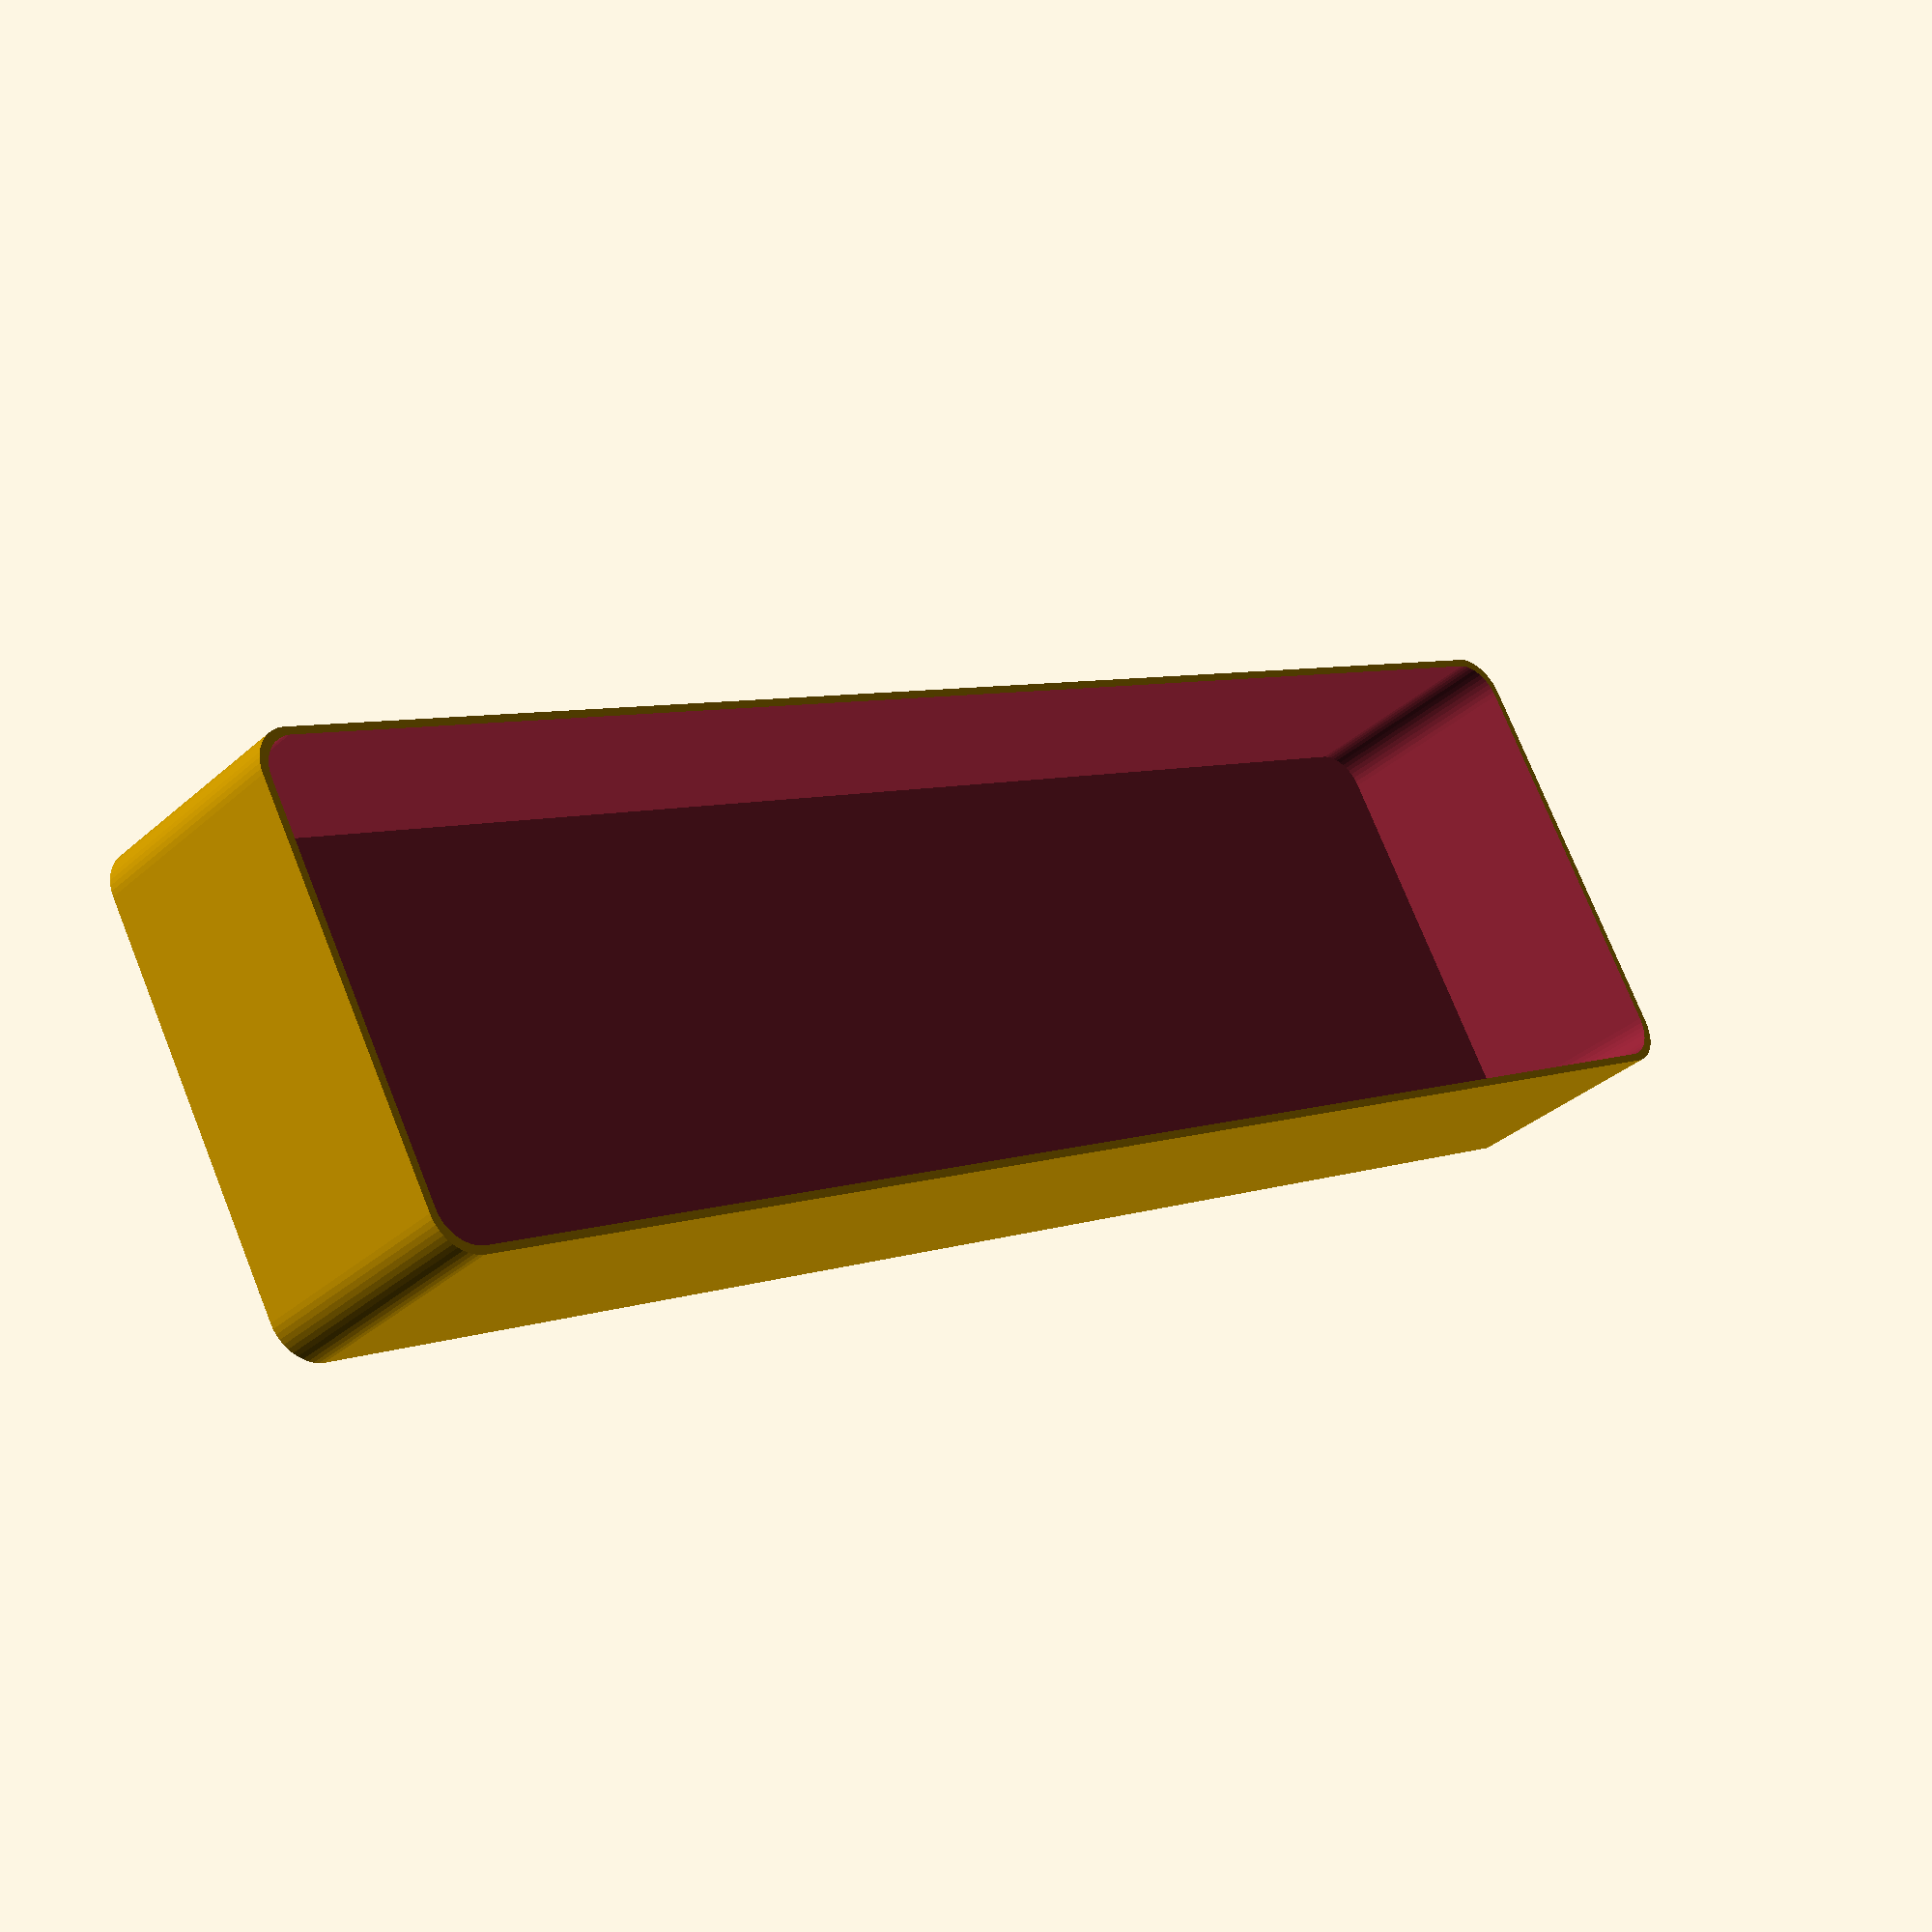
<openscad>
$fn = 50;


difference() {
	union() {
		translate(v = [0, -30.0000000000, 0]) {
			hull() {
				translate(v = [-108.5000000000, 26.0000000000, 0]) {
					cylinder(h = 30, r = 5.5000000000);
				}
				translate(v = [108.5000000000, 26.0000000000, 0]) {
					cylinder(h = 30, r = 5.5000000000);
				}
				translate(v = [-108.5000000000, -26.0000000000, 0]) {
					cylinder(h = 30, r = 5.5000000000);
				}
				translate(v = [108.5000000000, -26.0000000000, 0]) {
					cylinder(h = 30, r = 5.5000000000);
				}
			}
		}
	}
	union() {
		translate(v = [0, -30.0000000000, 2]) {
			hull() {
				translate(v = [-108.0000000000, 25.5000000000, 0]) {
					cylinder(h = 60, r = 5);
				}
				translate(v = [108.0000000000, 25.5000000000, 0]) {
					cylinder(h = 60, r = 5);
				}
				translate(v = [-108.0000000000, -25.5000000000, 0]) {
					cylinder(h = 60, r = 5);
				}
				translate(v = [108.0000000000, -25.5000000000, 0]) {
					cylinder(h = 60, r = 5);
				}
			}
		}
	}
}
</openscad>
<views>
elev=34.6 azim=330.8 roll=319.6 proj=p view=wireframe
</views>
